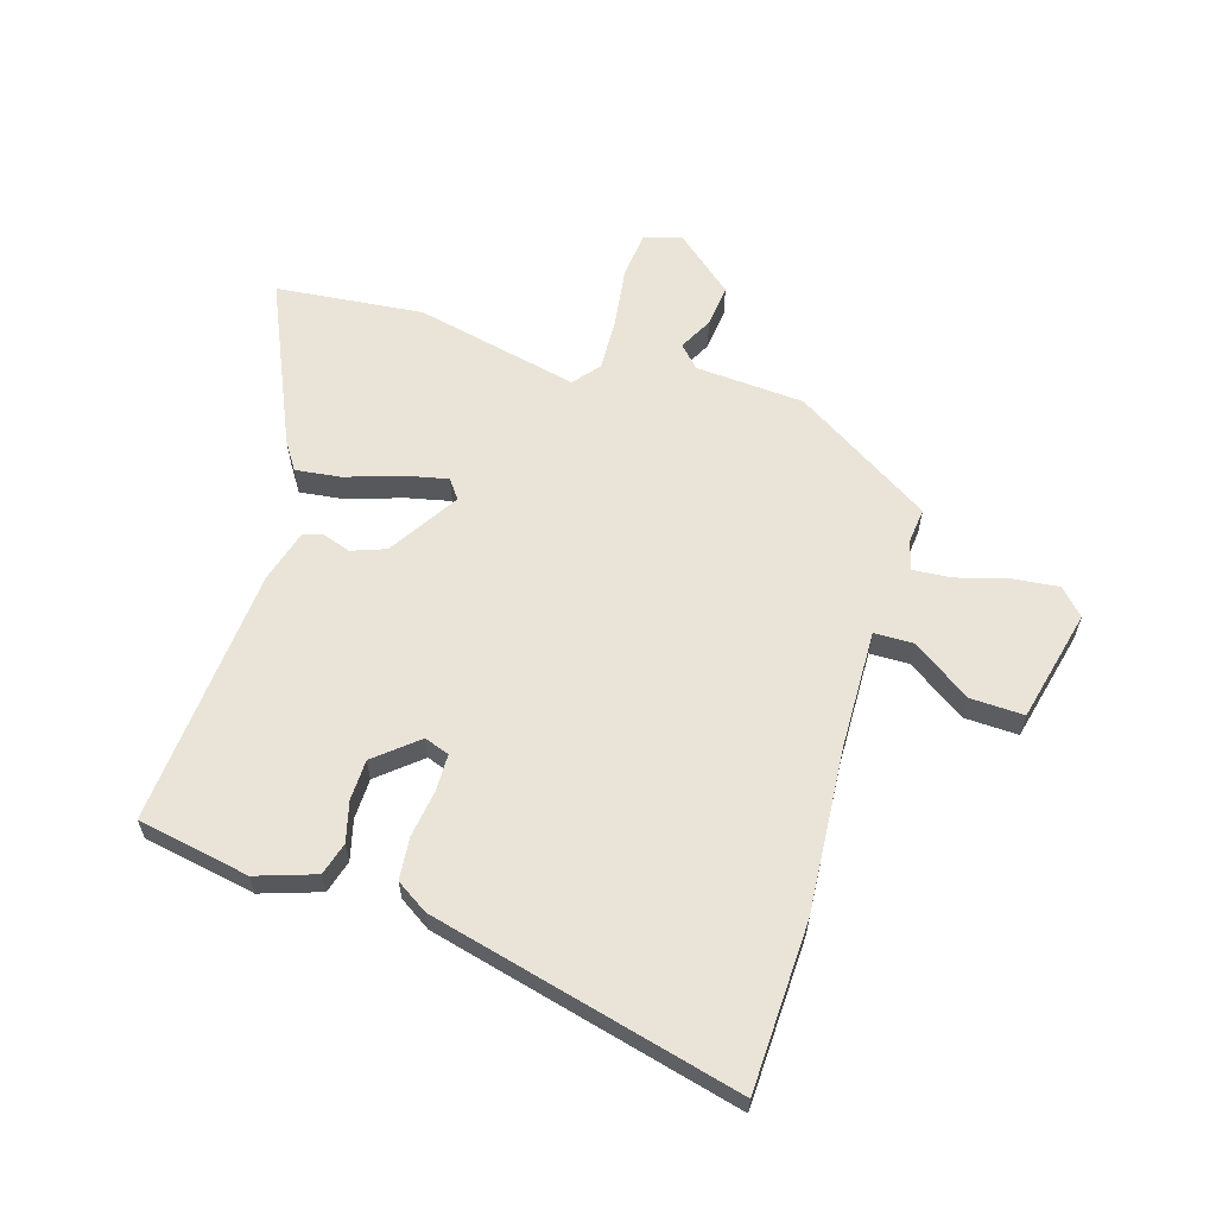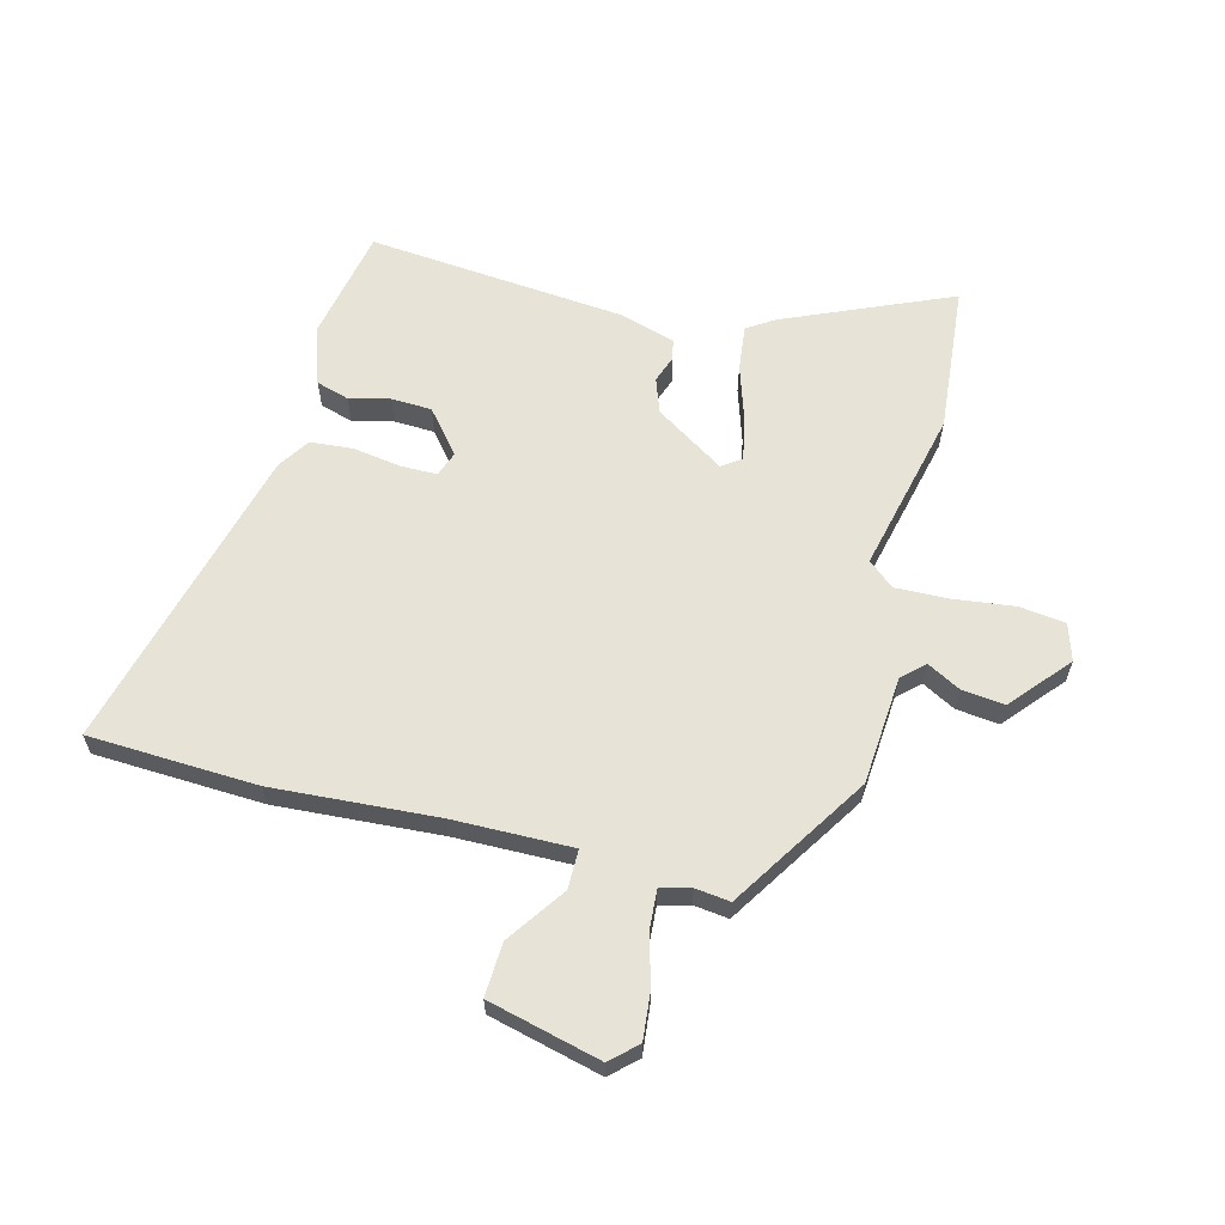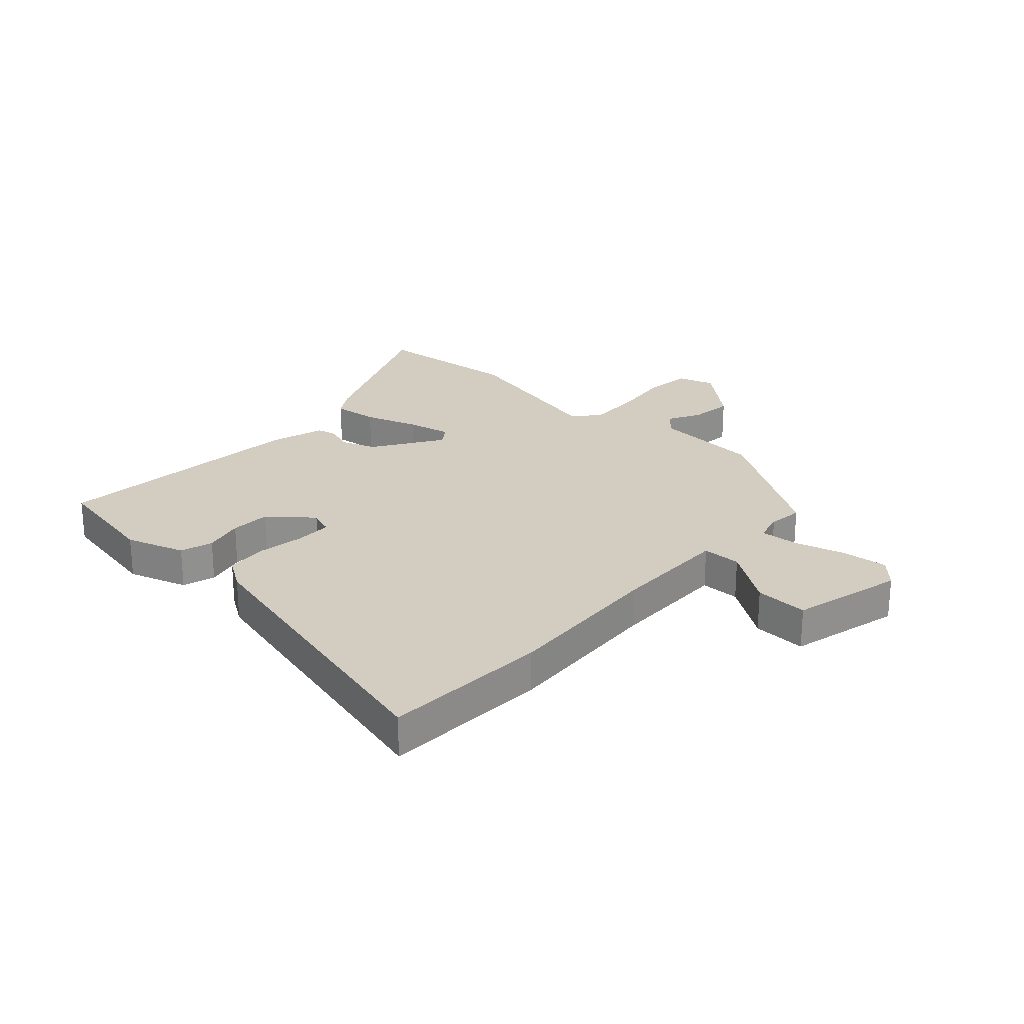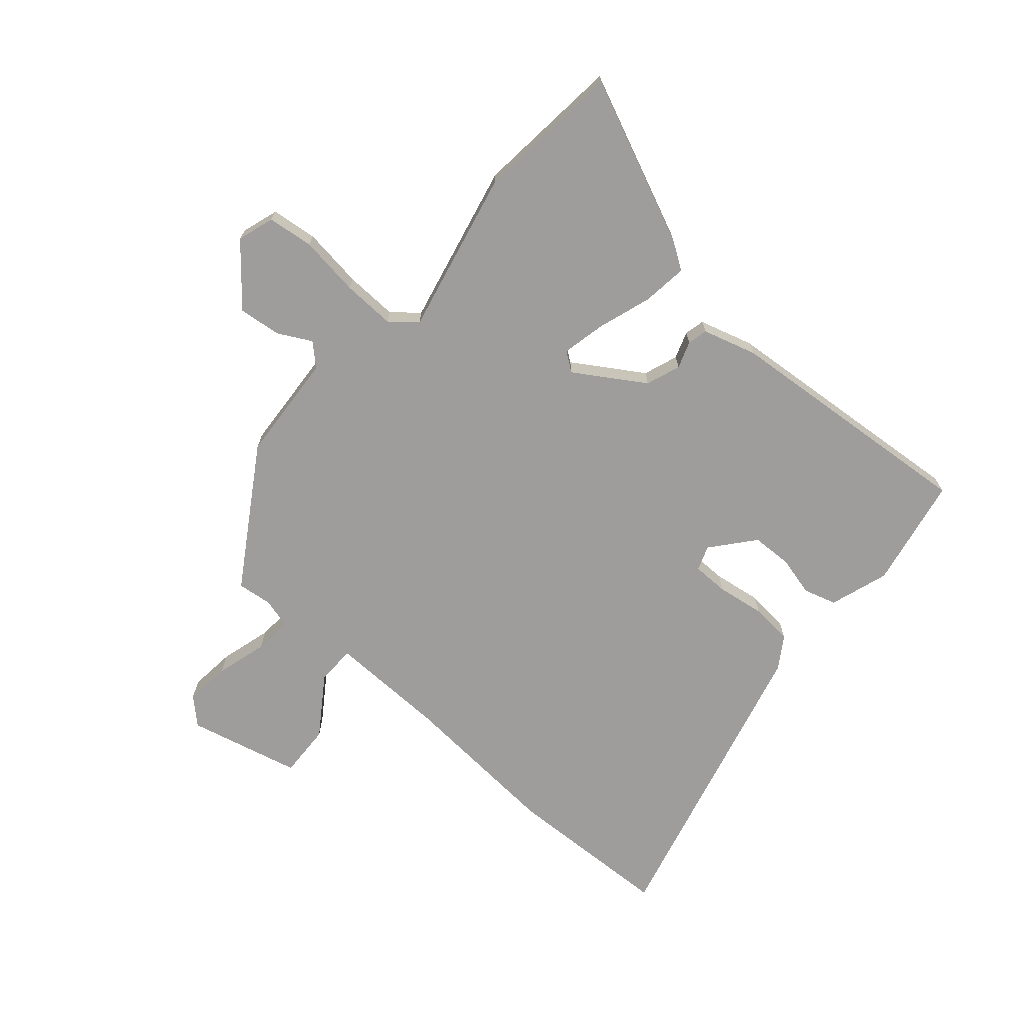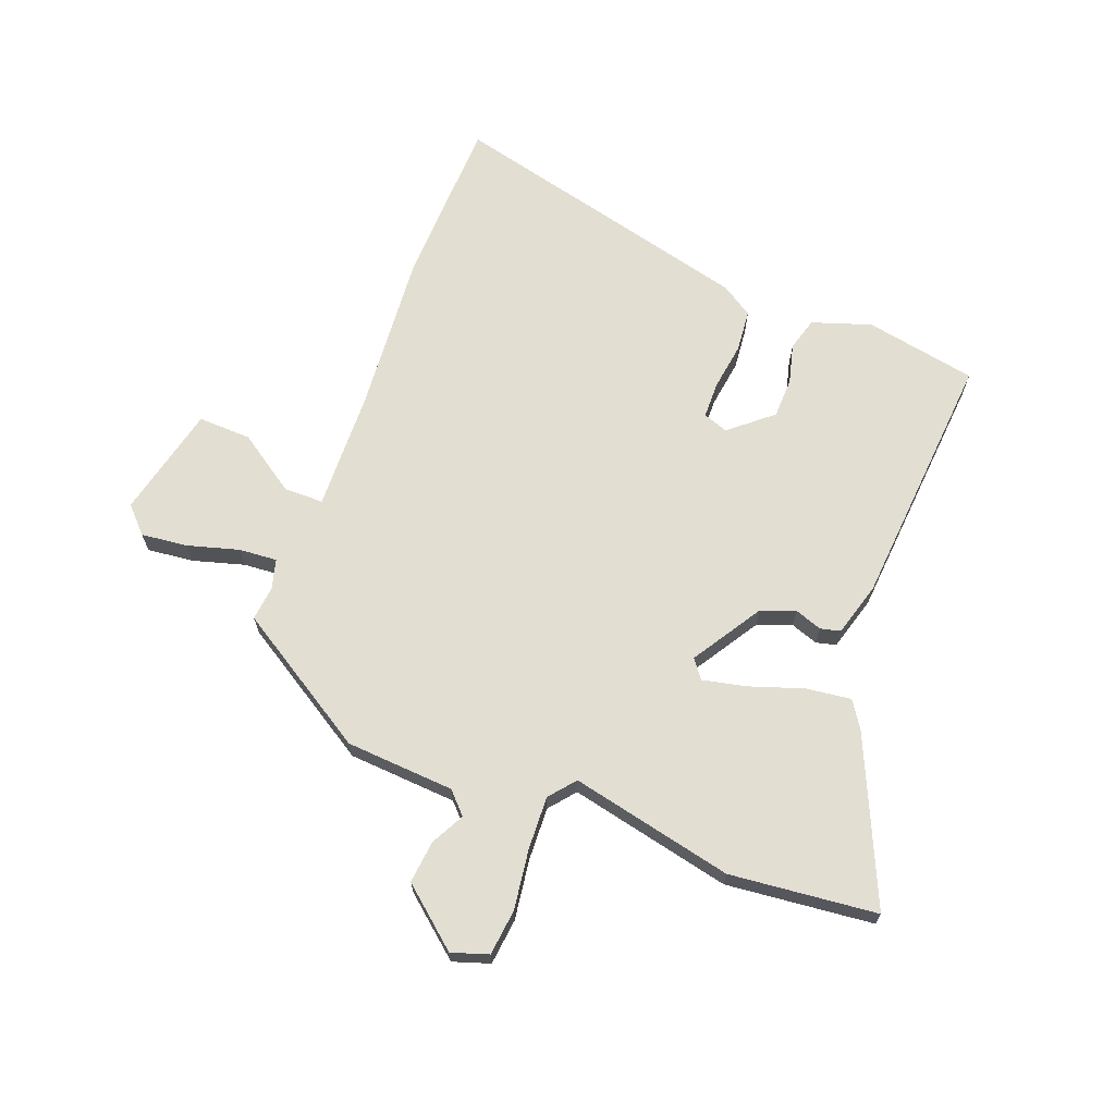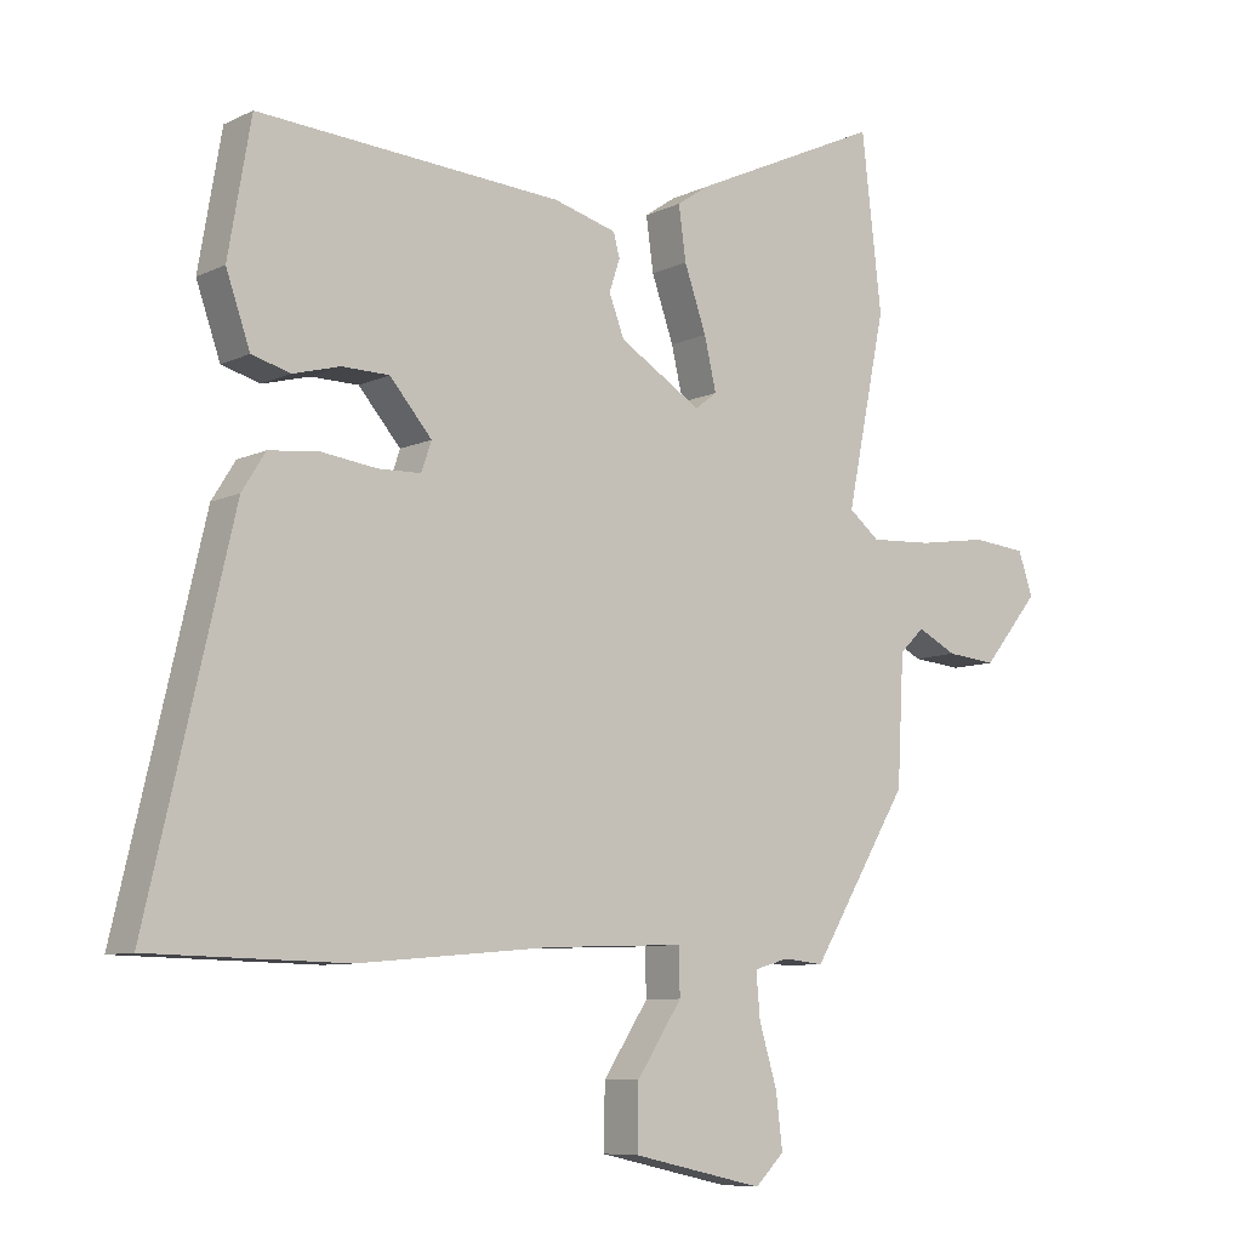
<metadata>
{"format":"obj","ext":"obj","renderer":"f3d","projection":"perspective","resolution":1024,"background":"white","views":[{"elev":61.1,"azim":107.8,"up":"+Y"},{"elev":62.0,"azim":-164.1,"up":"+Y"},{"elev":24.8,"azim":133.7,"up":"+Y"},{"elev":-70.4,"azim":-39.9,"up":"+Y"},{"elev":67.7,"azim":-68.4,"up":"+Y"},{"elev":-8.3,"azim":142.1,"up":"+Z"}]}
</metadata>
<code>
v -0.509 0.07 0.423
v -0.479 0.07 0.681
v -0.192 0.07 0.549
v -0.145 0.07 0.517
v -0.156 0.07 0.438
v -0.189 0.07 0.344
v -0.207 0.07 0.267
v -0.174 0.07 0.242
v -0.051 0.07 0.317
v -0.028 0.07 0.377
v -0.044 0.07 0.425
v -0.035 0.07 0.46
v 0.06 0.07 0.486
v 0.515 0.07 0.516
v 0.549 0.07 0.319
v 0.513 0.07 0.216
v 0.455 0.07 0.2
v 0.385 0.07 0.219
v 0.314 0.07 0.218
v 0.251 0.07 0.145
v 0.266 0.07 0.101
v 0.33 0.07 0.099
v 0.414 0.07 0.11
v 0.488 0.07 0.102
v 0.523 0.07 0.046
v 0.65 0.07 -0.497
v 0.355 0.07 -0.503
v 0.066 0.07 -0.477
v -0.141 0.07 -0.469
v -0.143 0.07 -0.538
v -0.075 0.07 -0.641
v -0.073 0.07 -0.735
v -0.271 0.07 -0.779
v -0.315 0.07 -0.736
v -0.305 0.07 -0.655
v -0.278 0.07 -0.565
v -0.272 0.07 -0.498
v -0.324 0.07 -0.483
v -0.385 0.07 -0.489
v -0.532 0.07 -0.246
v -0.542 0.07 -0.055
v -0.579 0.07 -0.019
v -0.638 0.07 -0.049
v -0.713 0.07 -0.056
v -0.798 0.07 0.048
v -0.776 0.07 0.112
v -0.695 0.07 0.12
v -0.589 0.07 0.104
v -0.496 0.07 0.099
v -0.45 0.07 0.136
v -0.509 0 0.423
v -0.479 0 0.681
v -0.192 0 0.549
v -0.145 0 0.517
v -0.156 0 0.438
v -0.189 0 0.344
v -0.207 0 0.267
v -0.174 0 0.242
v -0.051 0 0.317
v -0.028 0 0.377
v -0.044 0 0.425
v -0.035 0 0.46
v 0.06 0 0.486
v 0.515 0 0.516
v 0.549 0 0.319
v 0.513 0 0.216
v 0.455 0 0.2
v 0.385 0 0.219
v 0.314 0 0.218
v 0.251 0 0.145
v 0.266 0 0.101
v 0.33 0 0.099
v 0.414 0 0.11
v 0.488 0 0.102
v 0.523 0 0.046
v 0.65 0 -0.497
v 0.355 0 -0.503
v 0.066 0 -0.477
v -0.141 0 -0.469
v -0.143 0 -0.538
v -0.075 0 -0.641
v -0.073 0 -0.735
v -0.271 0 -0.779
v -0.315 0 -0.736
v -0.305 0 -0.655
v -0.278 0 -0.565
v -0.272 0 -0.498
v -0.324 0 -0.483
v -0.385 0 -0.489
v -0.532 0 -0.246
v -0.542 0 -0.055
v -0.579 0 -0.019
v -0.638 0 -0.049
v -0.713 0 -0.056
v -0.798 0 0.048
v -0.776 0 0.112
v -0.695 0 0.12
v -0.589 0 0.104
v -0.496 0 0.099
v -0.45 0 0.136
f 45 46 47 48
f 45 48 49
f 42 43 44 45
f 42 45 49
f 41 42 49 50
f 38 39 40 41
f 37 38 41 50
f 33 34 35 36
f 33 36 37
f 30 31 32 33
f 29 30 33 37
f 25 26 27 28
f 25 28 29
f 22 23 24 25
f 21 22 25 29
f 20 21 29 37
f 15 16 17 18
f 15 18 19
f 14 15 19
f 13 14 19 20
f 10 11 12 13
f 9 10 13 20
f 3 4 5 6
f 3 6 7
f 2 3 7
f 1 2 7
f 50 1 7 8
f 8 9 20 37
f 8 37 50
f 98 97 96 95
f 99 98 95
f 95 94 93 92
f 99 95 92
f 100 99 92 91
f 91 90 89 88
f 100 91 88 87
f 86 85 84 83
f 87 86 83
f 83 82 81 80
f 87 83 80 79
f 78 77 76 75
f 79 78 75
f 75 74 73 72
f 79 75 72 71
f 87 79 71 70
f 68 67 66 65
f 69 68 65
f 69 65 64
f 70 69 64 63
f 63 62 61 60
f 70 63 60 59
f 56 55 54 53
f 57 56 53
f 57 53 52
f 57 52 51
f 58 57 51 100
f 87 70 59 58
f 100 87 58
f 1 51 52 2
f 2 52 53 3
f 3 53 54 4
f 4 54 55 5
f 5 55 56 6
f 6 56 57 7
f 7 57 58 8
f 8 58 59 9
f 9 59 60 10
f 10 60 61 11
f 11 61 62 12
f 12 62 63 13
f 13 63 64 14
f 14 64 65 15
f 15 65 66 16
f 16 66 67 17
f 17 67 68 18
f 18 68 69 19
f 19 69 70 20
f 20 70 71 21
f 21 71 72 22
f 22 72 73 23
f 23 73 74 24
f 24 74 75 25
f 25 75 76 26
f 26 76 77 27
f 27 77 78 28
f 28 78 79 29
f 29 79 80 30
f 30 80 81 31
f 31 81 82 32
f 32 82 83 33
f 33 83 84 34
f 34 84 85 35
f 35 85 86 36
f 36 86 87 37
f 37 87 88 38
f 38 88 89 39
f 39 89 90 40
f 40 90 91 41
f 41 91 92 42
f 42 92 93 43
f 43 93 94 44
f 44 94 95 45
f 45 95 96 46
f 46 96 97 47
f 47 97 98 48
f 48 98 99 49
f 49 99 100 50
f 50 100 51 1

</code>
